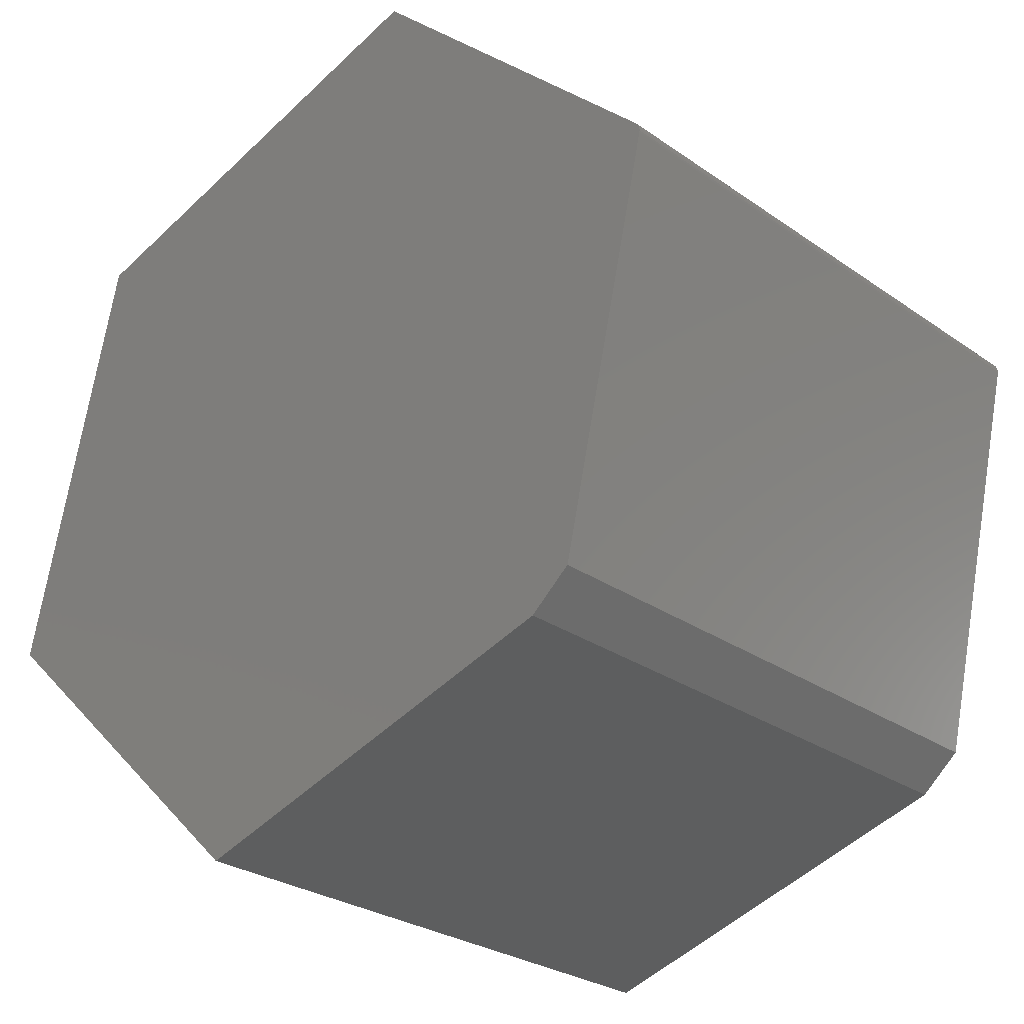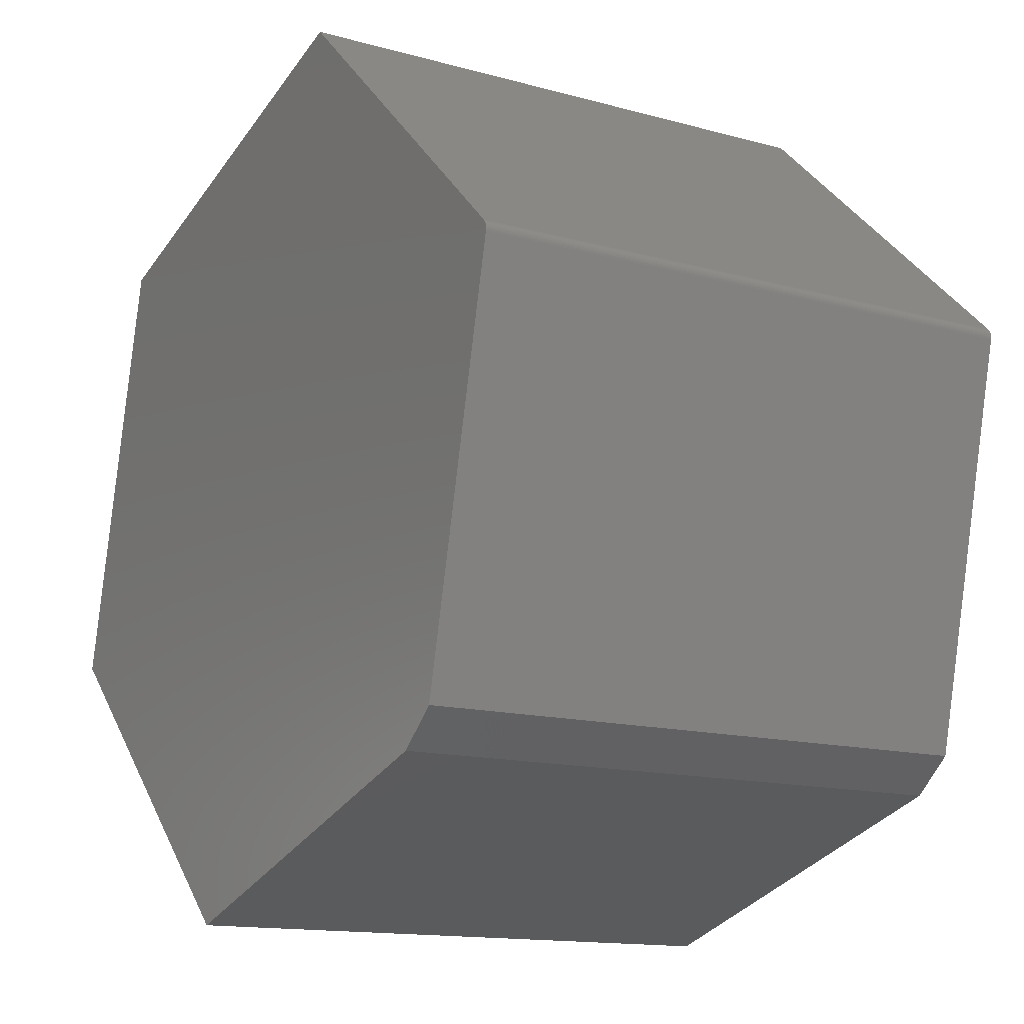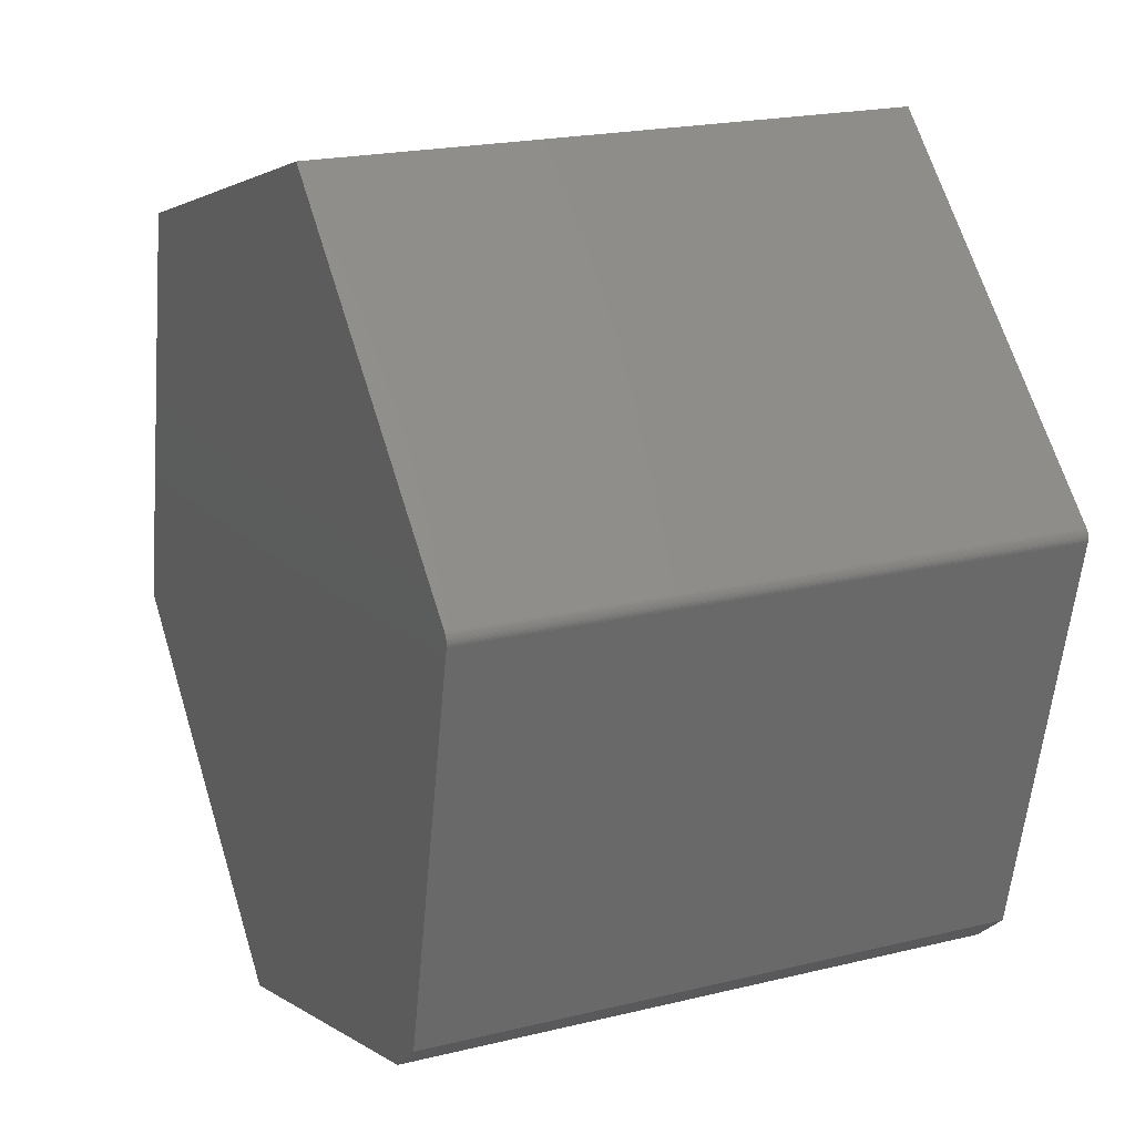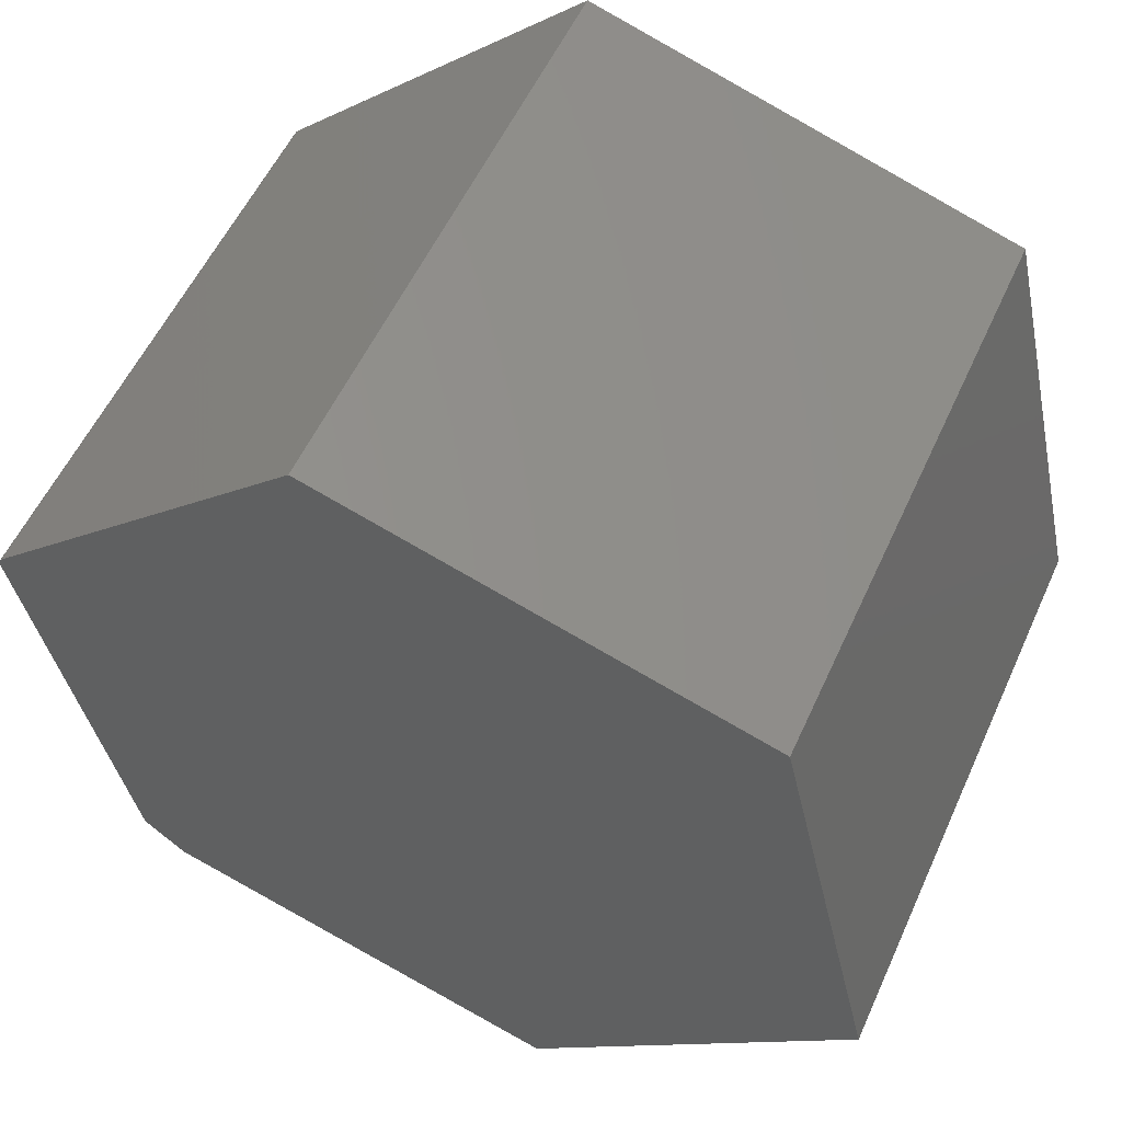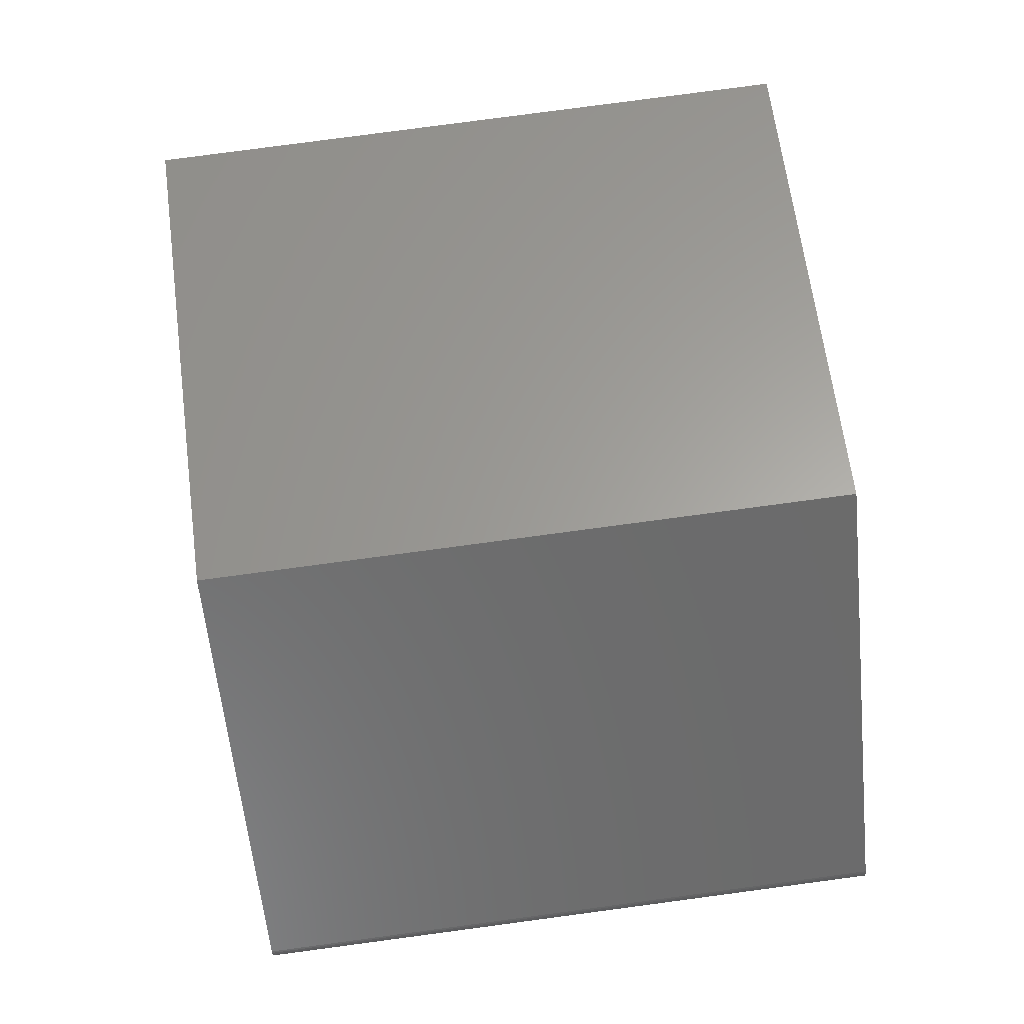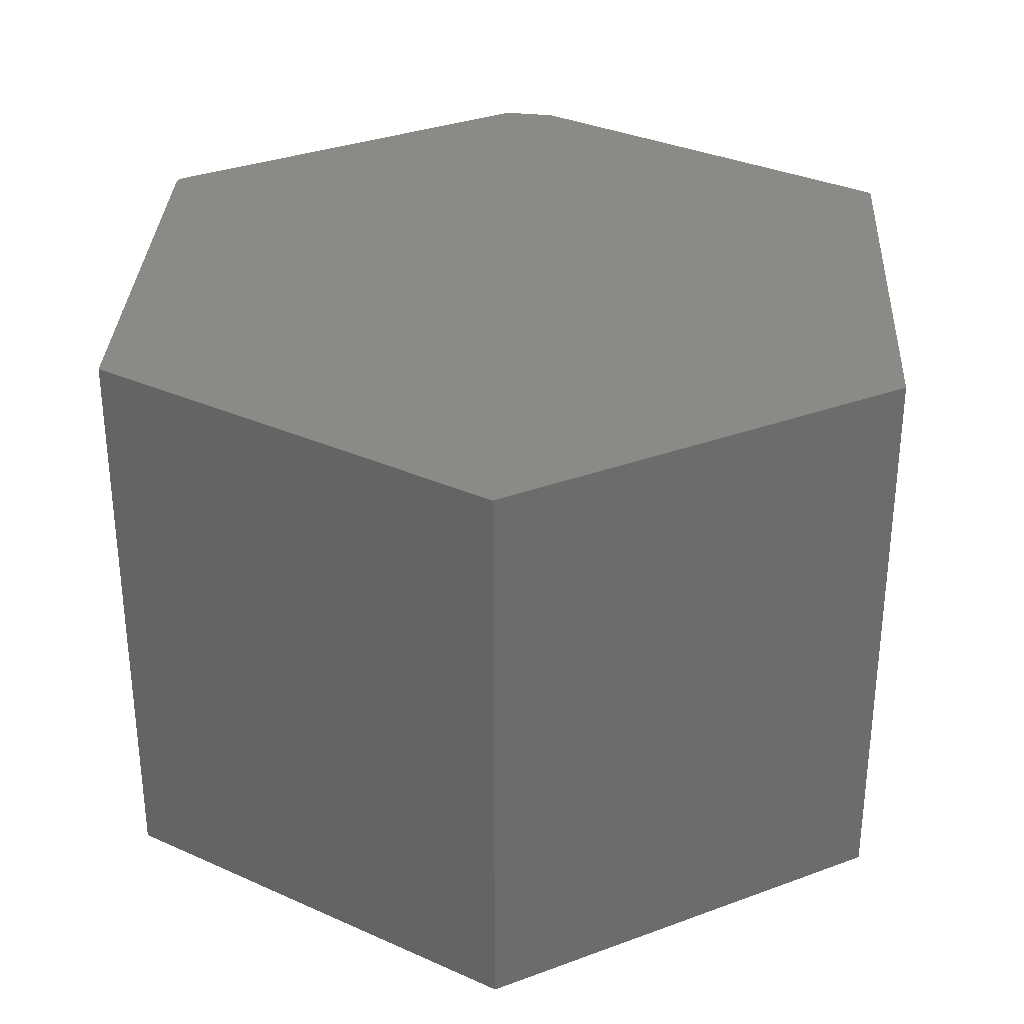
<metadata>
{"format":"stl","ext":"stl","renderer":"f3d","projection":"perspective","resolution":1024,"background":"white","views":[{"elev":-27.3,"azim":-137.1,"up":"+Z"},{"elev":-13.8,"azim":-121.8,"up":"+Z"},{"elev":20.4,"azim":-114.0,"up":"+Z"},{"elev":55.0,"azim":24.1,"up":"+Z"},{"elev":79.5,"azim":-97.6,"up":"+Z"},{"elev":32.1,"azim":49.6,"up":"+Y"}]}
</metadata>
<code>
# stl→obj: 26 verts, 48 faces
v 0.4193 0.75 0.3922
v 0.5469 0.75 -0.1644
v -0.5527 0.75 0.1632
v -0.5531 0.75 0.1658
v -0.553 0.75 0.1685
v -0.5524 0.75 0.1712
v -0.5514 0.75 0.1737
v -0.55 0.75 0.176
v -0.5482 0.75 0.178
v -0.1373 0.75 0.5661
v -0.4341 0.75 -0.3542
v 0.1294 0.75 -0.5586
v -0.3824 0.75 -0.3987
v 0.4193 1.204e-16 0.3922
v -0.1373 6.823e-17 0.5661
v -0.5482 1.062e-18 0.178
v -0.55 7.505e-19 0.176
v -0.5514 4.65e-19 0.1737
v -0.5524 2.142e-19 0.1712
v -0.553 5.467e-21 0.1685
v -0.5531 -1.548e-19 0.1658
v -0.5527 -2.62e-19 0.1632
v 0.5469 1.036e-16 -0.1644
v -0.3824 -1.254e-17 -0.3987
v 0.1294 3.54e-17 -0.5586
v -0.4341 -1.582e-17 -0.3542
f 1 2 3
f 1 3 4
f 1 4 5
f 1 5 6
f 1 6 7
f 1 7 8
f 1 8 9
f 1 9 10
f 3 2 11
f 11 2 12
f 11 12 13
f 14 15 16
f 14 16 17
f 14 17 18
f 14 18 19
f 14 19 20
f 14 20 21
f 14 21 22
f 14 22 23
f 24 25 26
f 26 25 23
f 26 23 22
f 22 3 26
f 26 3 11
f 15 10 16
f 16 10 9
f 16 9 17
f 17 9 8
f 17 8 18
f 18 8 7
f 18 7 19
f 19 7 6
f 19 6 20
f 20 6 5
f 20 5 21
f 21 5 4
f 21 4 22
f 22 4 3
f 24 13 25
f 25 13 12
f 26 11 24
f 24 11 13
f 14 1 15
f 15 1 10
f 23 2 14
f 14 2 1
f 25 12 23
f 23 12 2

</code>
